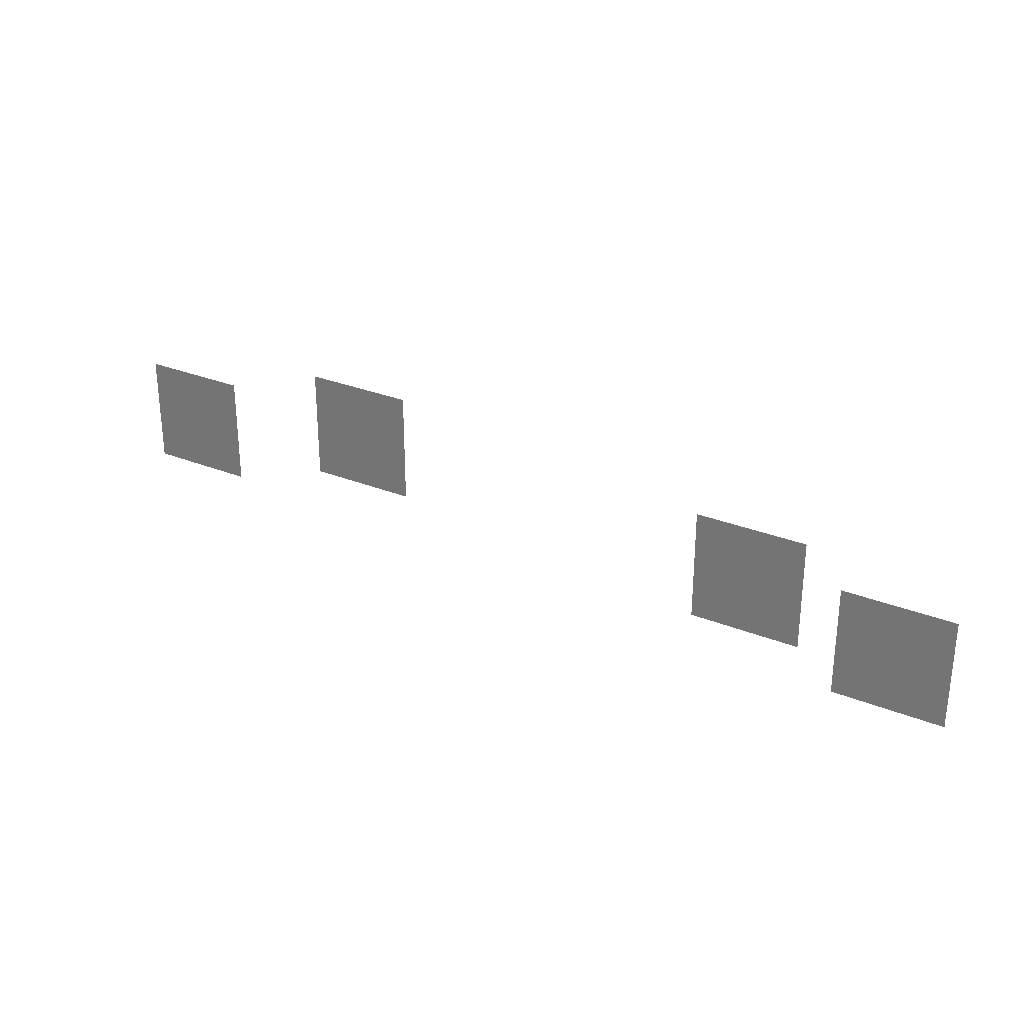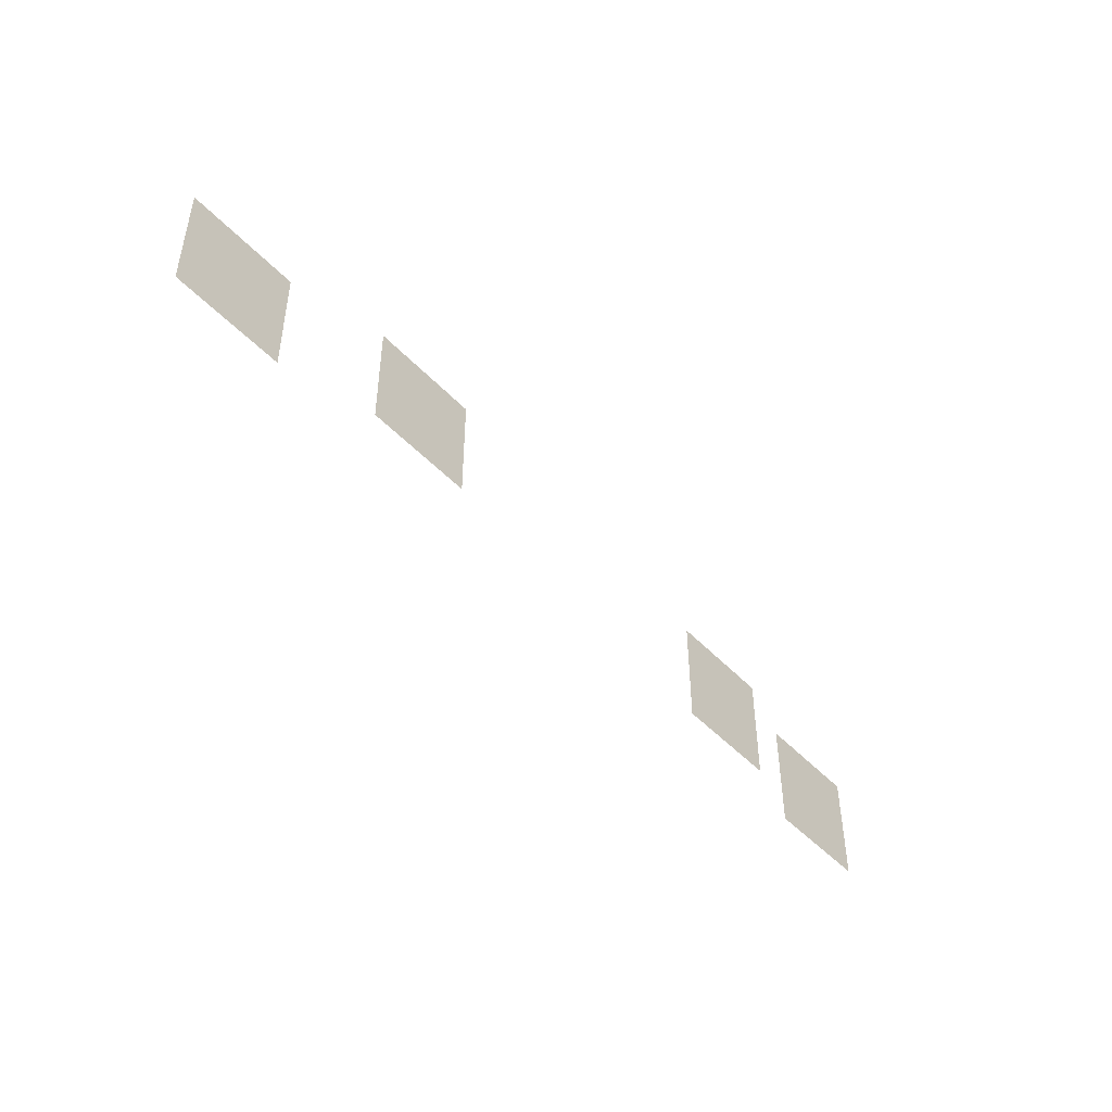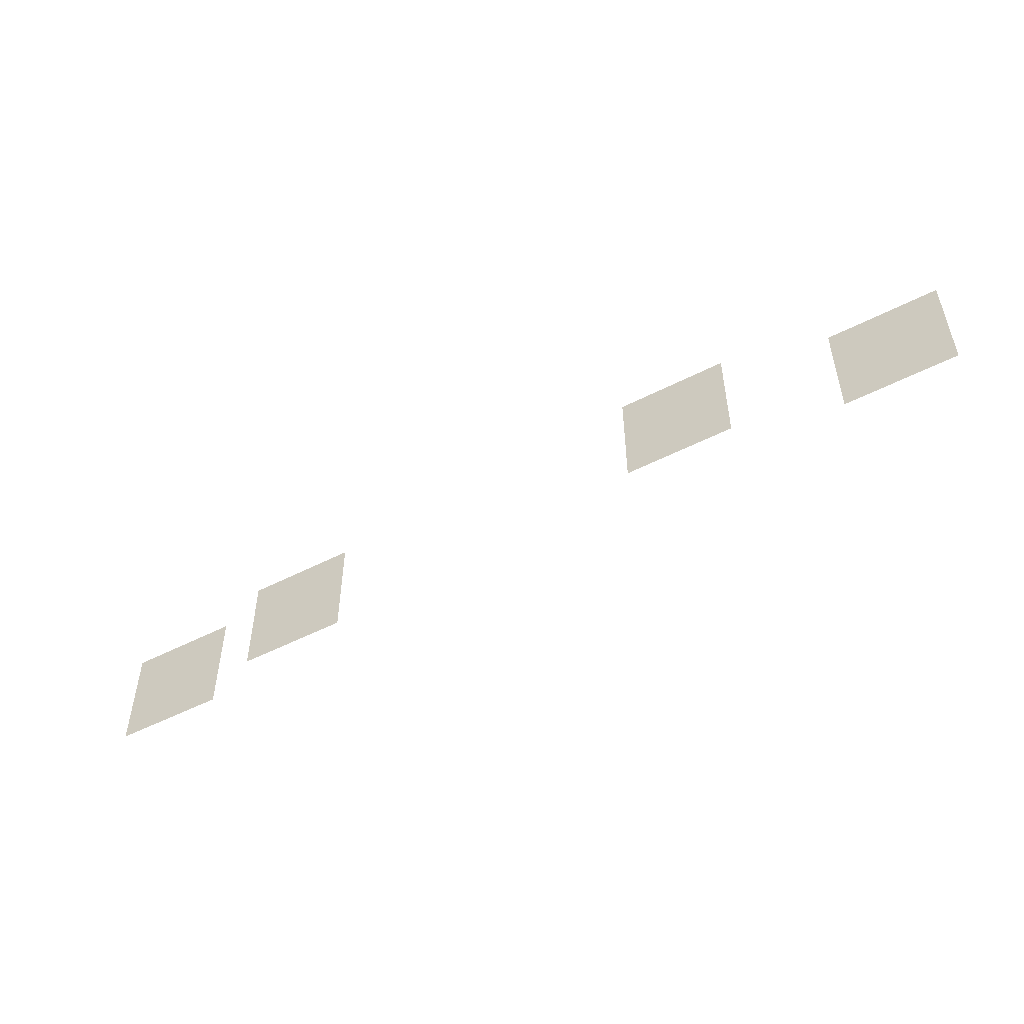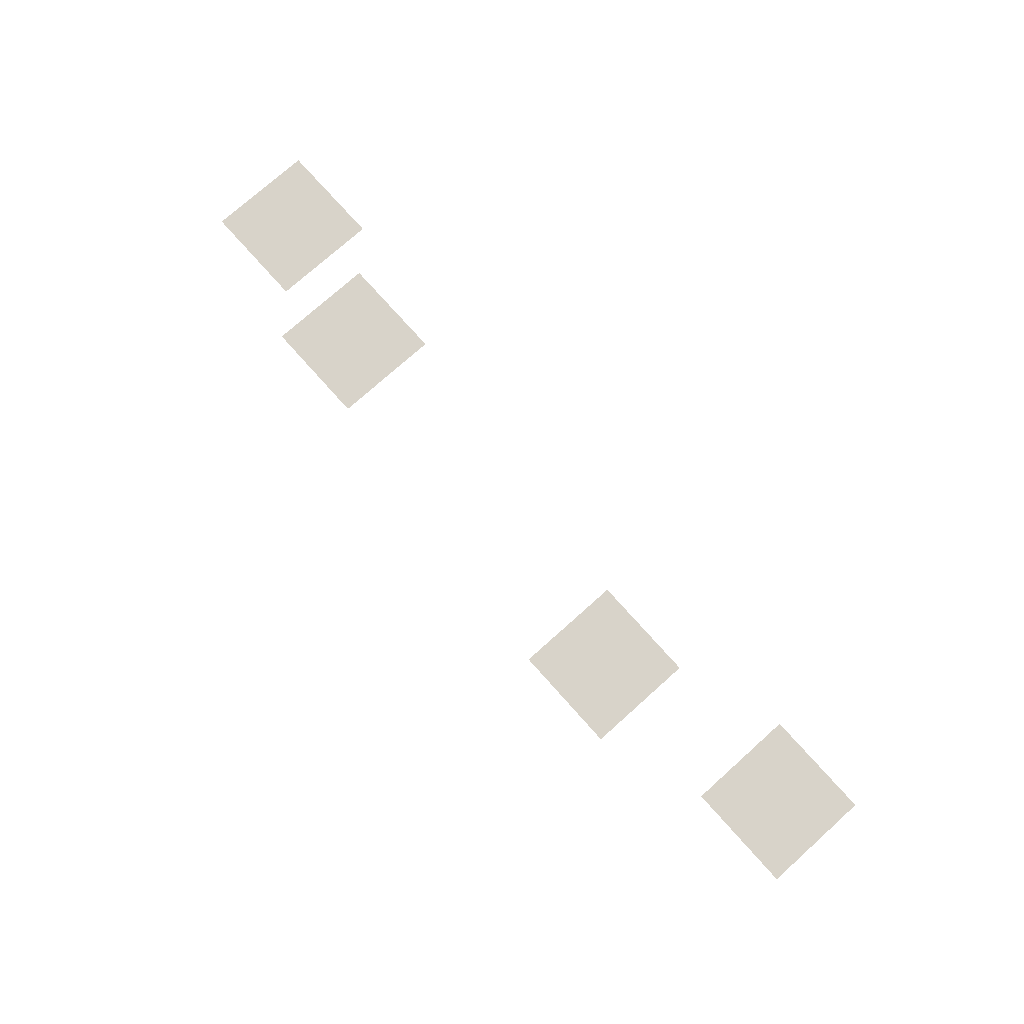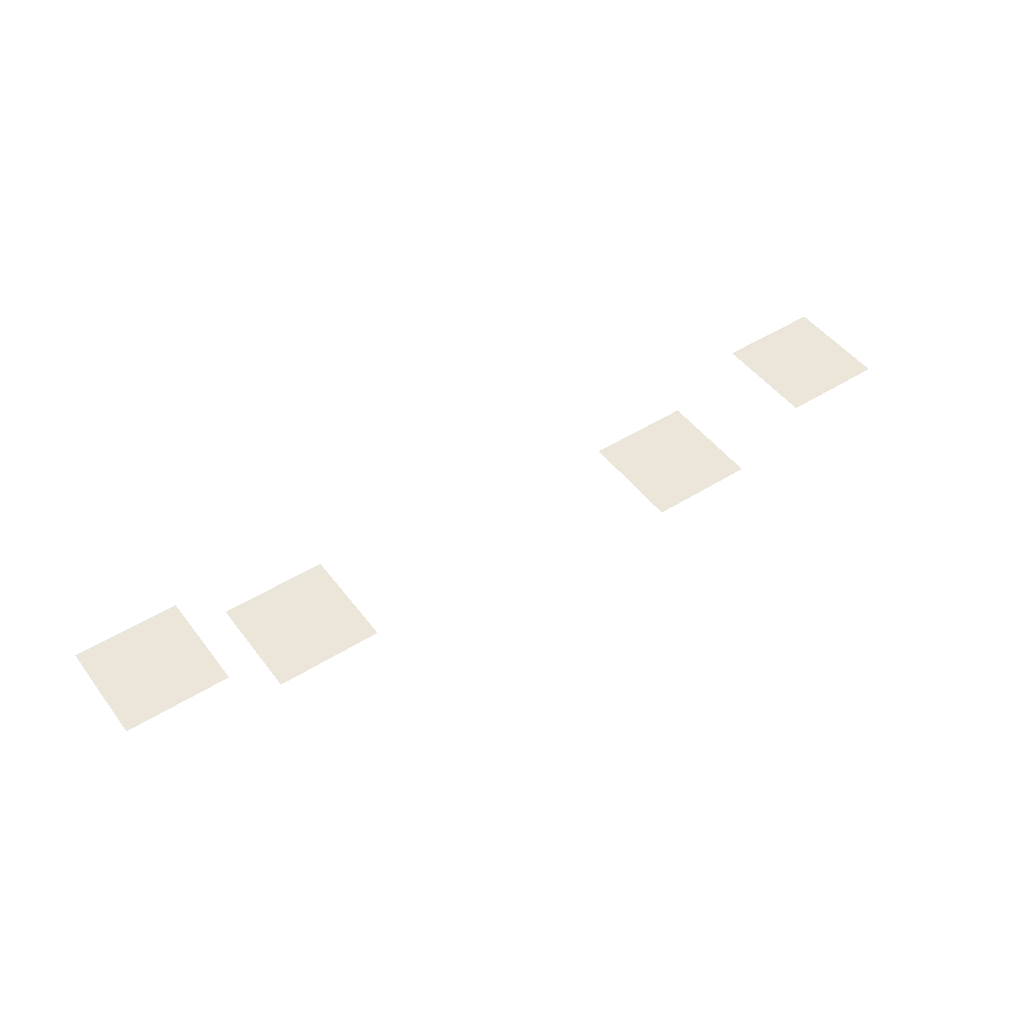
<metadata>
{"format":"obj","ext":"obj","renderer":"f3d","projection":"perspective","resolution":1024,"background":"white","views":[{"elev":28.6,"azim":31.4,"up":"+Y"},{"elev":-46.4,"azim":-50.0,"up":"+Y"},{"elev":-51.2,"azim":-150.7,"up":"+Y"},{"elev":75.8,"azim":-131.8,"up":"+Z"},{"elev":47.9,"azim":144.8,"up":"+Z"}]}
</metadata>
<code>
v -83200 -60800 0
v -86400 -60800 0
v -86400 -57600 0
v -83200 -57600 0
v -86400 -60800 0
v -89600 -60800 0
v -89600 -57600 0
v -86400 -57600 0
v -89600 -60800 0
v -92800 -60800 0
v -92800 -57600 0
v -89600 -57600 0
v -44800 -64000 0
v -48000 -64000 0
v -48000 -60800 0
v -44800 -60800 0
v -48000 -64000 0
v -51200 -64000 0
v -51200 -60800 0
v -48000 -60800 0
v -51200 -64000 0
v -54400 -64000 0
v -54400 -60800 0
v -51200 -60800 0
v -83200 -64000 0
v -86400 -64000 0
v -86400 -60800 0
v -83200 -60800 0
v -86400 -64000 0
v -89600 -64000 0
v -89600 -60800 0
v -86400 -60800 0
v -89600 -64000 0
v -92800 -64000 0
v -92800 -60800 0
v -89600 -60800 0
v -102400 -64000 0
v -105600 -64000 0
v -105600 -60800 0
v -102400 -60800 0
v -105600 -64000 0
v -108800 -64000 0
v -108800 -60800 0
v -105600 -60800 0
v -108800 -64000 0
v -112000 -64000 0
v -112000 -60800 0
v -108800 -60800 0
v -32000 -67200 0
v -35200 -67200 0
v -35200 -64000 0
v -32000 -64000 0
v -35200 -67200 0
v -38400 -67200 0
v -38400 -64000 0
v -35200 -64000 0
v -38400 -67200 0
v -41600 -67200 0
v -41600 -64000 0
v -38400 -64000 0
v -44800 -67200 0
v -48000 -67200 0
v -48000 -64000 0
v -44800 -64000 0
v -48000 -67200 0
v -51200 -67200 0
v -51200 -64000 0
v -48000 -64000 0
v -51200 -67200 0
v -54400 -67200 0
v -54400 -64000 0
v -51200 -64000 0
v -83200 -67200 0
v -86400 -67200 0
v -86400 -64000 0
v -83200 -64000 0
v -86400 -67200 0
v -89600 -67200 0
v -89600 -64000 0
v -86400 -64000 0
v -89600 -67200 0
v -92800 -67200 0
v -92800 -64000 0
v -89600 -64000 0
v -102400 -67200 0
v -105600 -67200 0
v -105600 -64000 0
v -102400 -64000 0
v -105600 -67200 0
v -108800 -67200 0
v -108800 -64000 0
v -105600 -64000 0
v -108800 -67200 0
v -112000 -67200 0
v -112000 -64000 0
v -108800 -64000 0
v -32000 -70400 0
v -35200 -70400 0
v -35200 -67200 0
v -32000 -67200 0
v -35200 -70400 0
v -38400 -70400 0
v -38400 -67200 0
v -35200 -67200 0
v -38400 -70400 0
v -41600 -70400 0
v -41600 -67200 0
v -38400 -67200 0
v -44800 -70400 0
v -48000 -70400 0
v -48000 -67200 0
v -44800 -67200 0
v -48000 -70400 0
v -51200 -70400 0
v -51200 -67200 0
v -48000 -67200 0
v -51200 -70400 0
v -54400 -70400 0
v -54400 -67200 0
v -51200 -67200 0
v -102400 -70400 0
v -105600 -70400 0
v -105600 -67200 0
v -102400 -67200 0
v -105600 -70400 0
v -108800 -70400 0
v -108800 -67200 0
v -105600 -67200 0
v -108800 -70400 0
v -112000 -70400 0
v -112000 -67200 0
v -108800 -67200 0
v -32000 -73600 0
v -35200 -73600 0
v -35200 -70400 0
v -32000 -70400 0
v -35200 -73600 0
v -38400 -73600 0
v -38400 -70400 0
v -35200 -70400 0
v -38400 -73600 0
v -41600 -73600 0
v -41600 -70400 0
v -38400 -70400 0
g CoinCollecteMap2_mesh_0125
f 1 2 3 4
f 5 6 7 8
f 9 10 11 12
f 13 14 15 16
f 17 18 19 20
f 21 22 23 24
f 25 26 27 28
f 29 30 31 32
f 33 34 35 36
f 37 38 39 40
f 41 42 43 44
f 45 46 47 48
f 49 50 51 52
f 53 54 55 56
f 57 58 59 60
f 61 62 63 64
f 65 66 67 68
f 69 70 71 72
f 73 74 75 76
f 77 78 79 80
f 81 82 83 84
f 85 86 87 88
f 89 90 91 92
f 93 94 95 96
f 97 98 99 100
f 101 102 103 104
f 105 106 107 108
f 109 110 111 112
f 113 114 115 116
f 117 118 119 120
f 121 122 123 124
f 125 126 127 128
f 129 130 131 132
f 133 134 135 136
f 137 138 139 140
f 141 142 143 144

</code>
